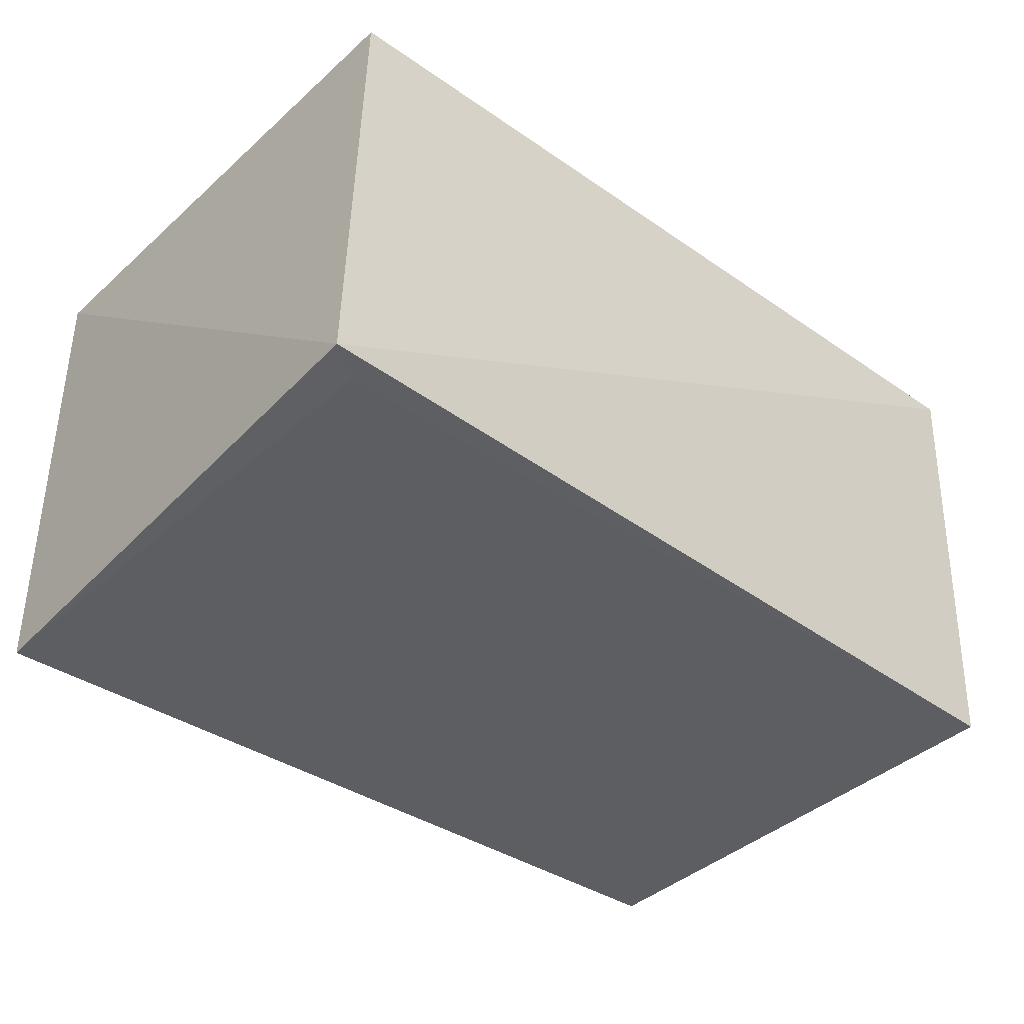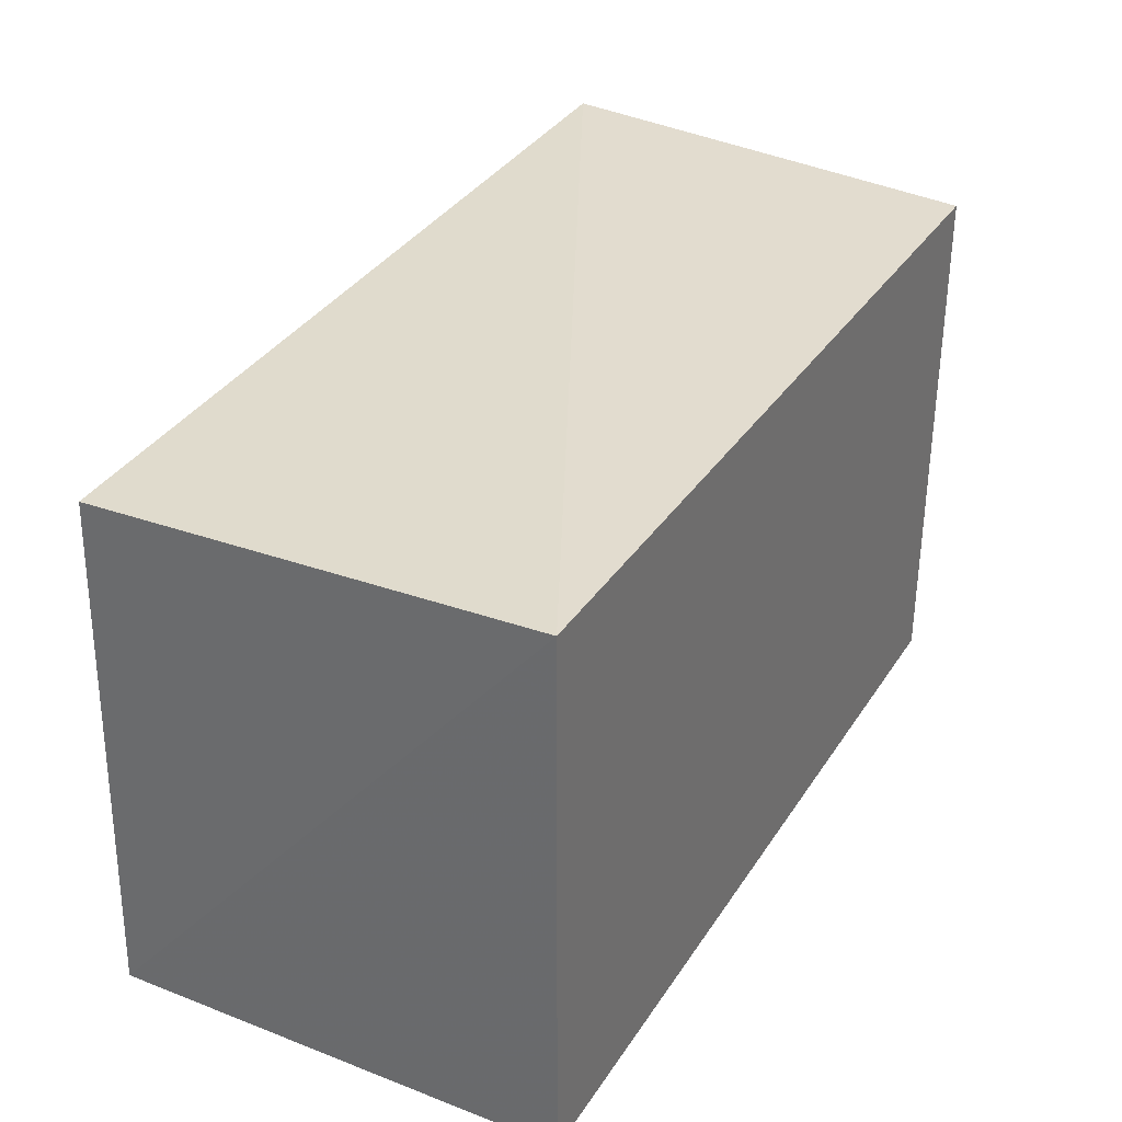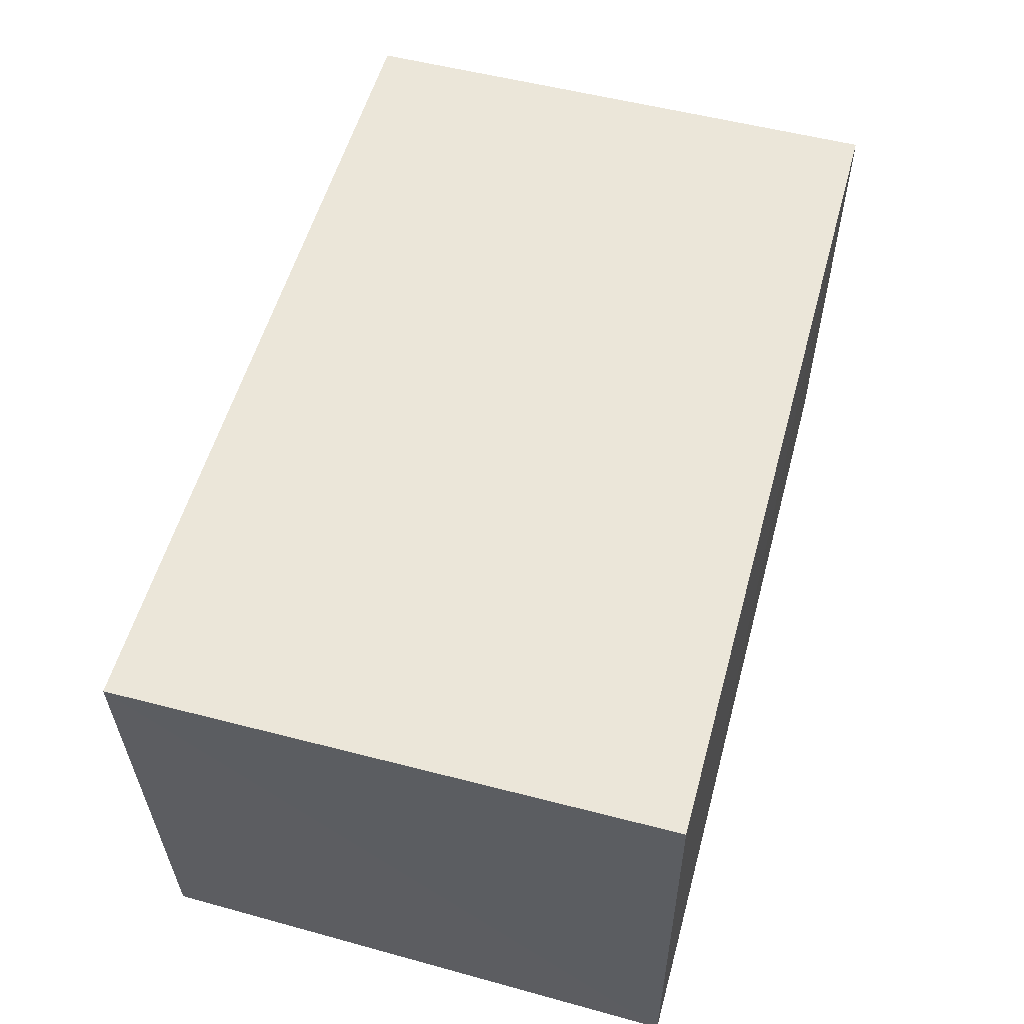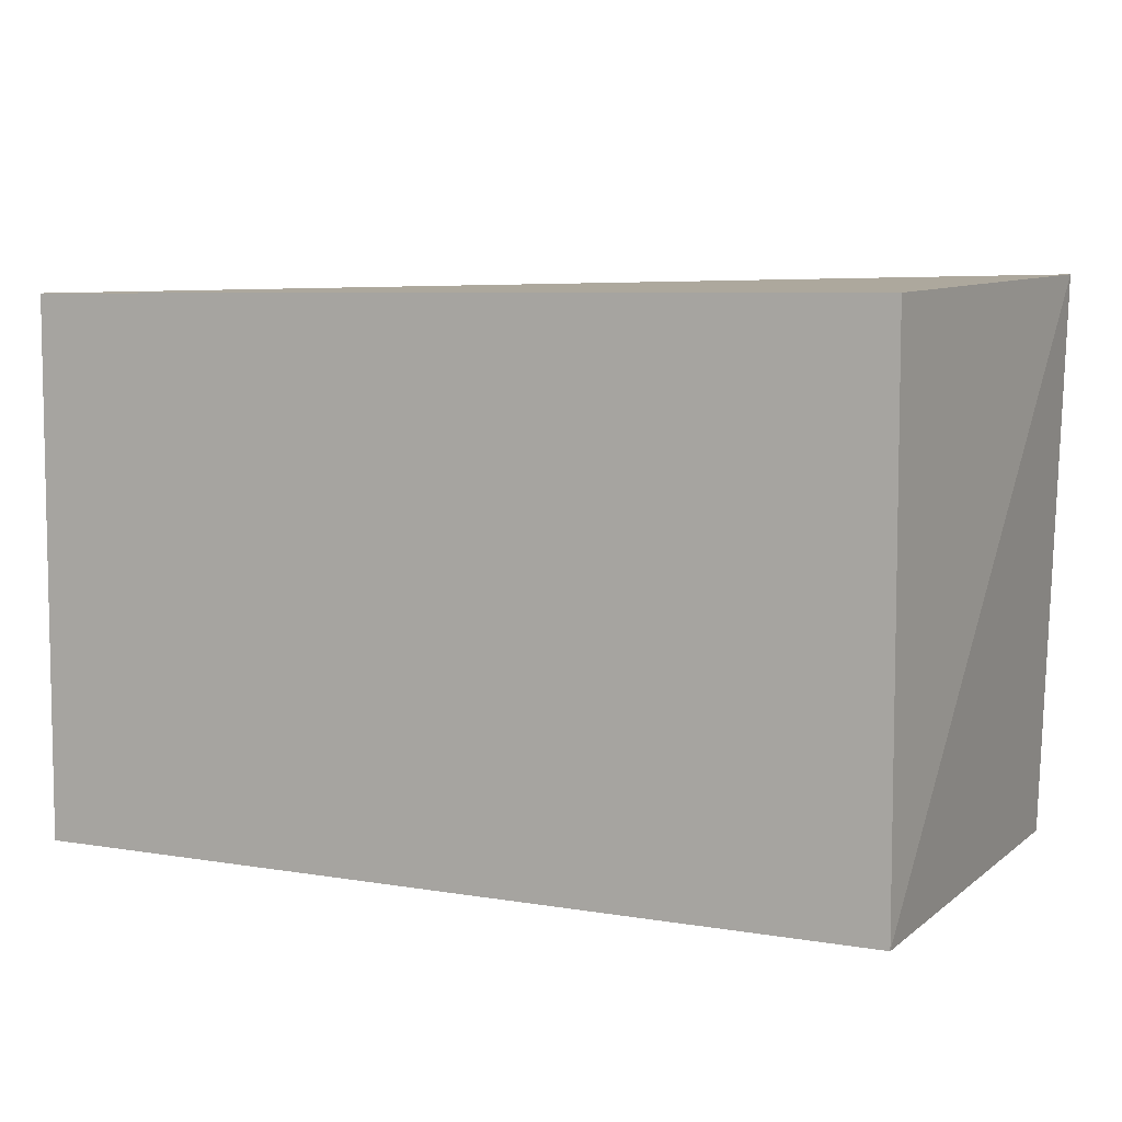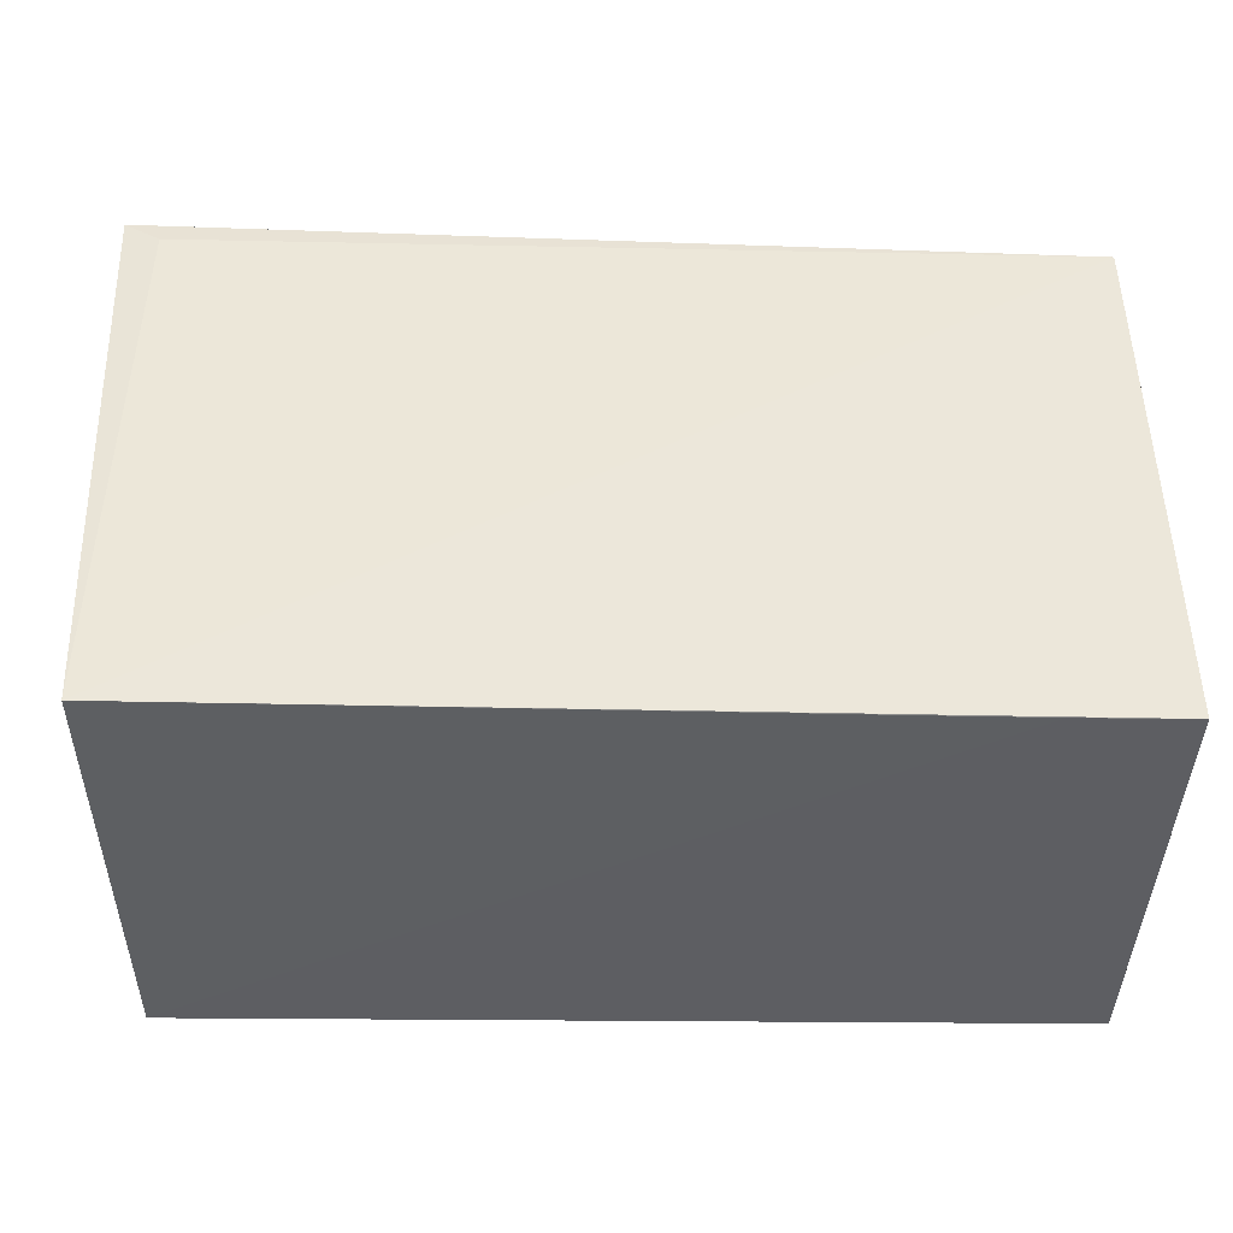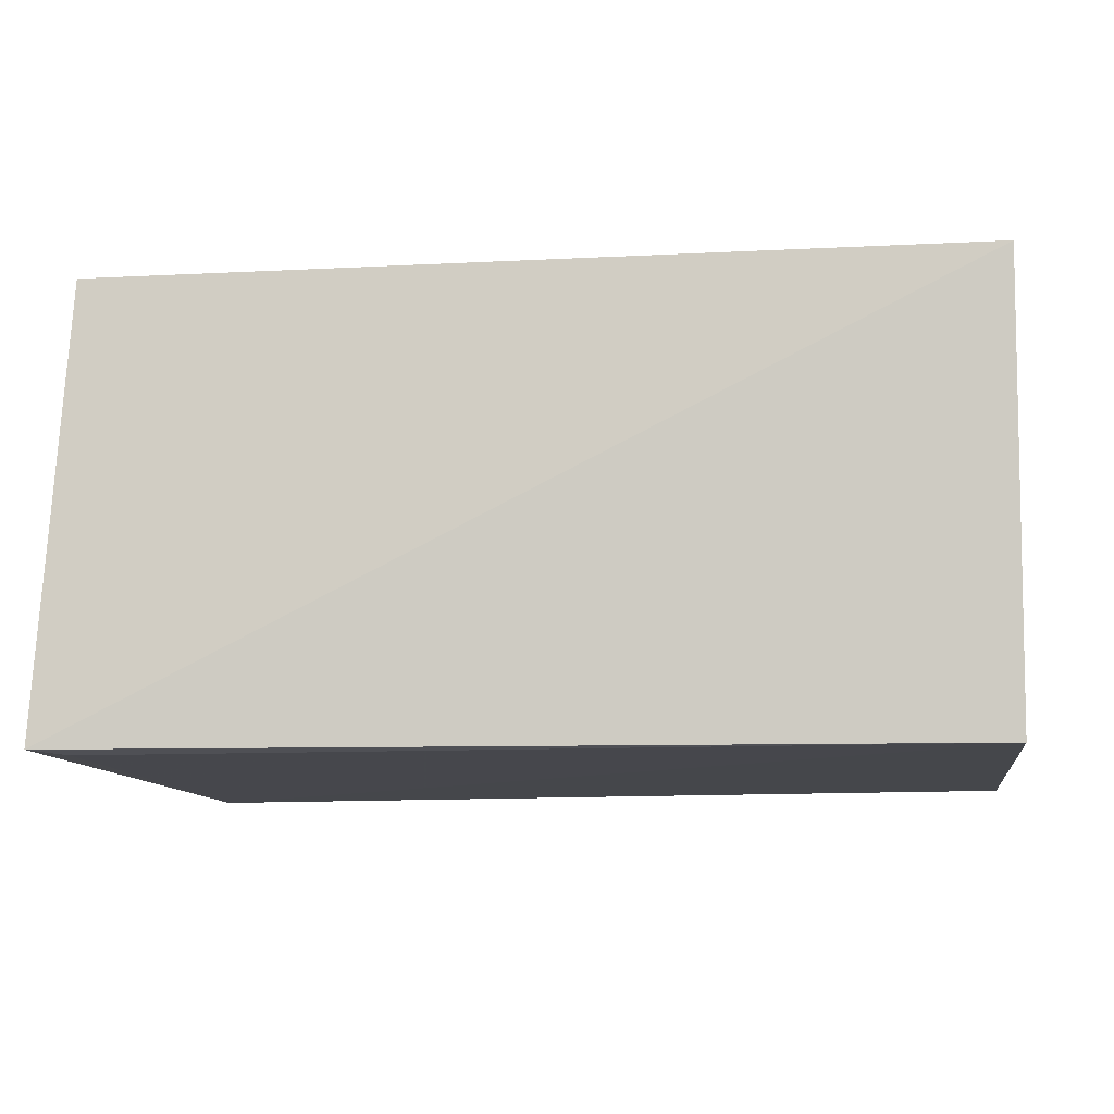
<metadata>
{"format":"obj","ext":"obj","renderer":"f3d","projection":"perspective","resolution":1024,"background":"white","views":[{"elev":-37.5,"azim":-41.6,"up":"+Y"},{"elev":33.1,"azim":118.0,"up":"+Z"},{"elev":55.1,"azim":105.3,"up":"+Y"},{"elev":6.7,"azim":-153.7,"up":"+Z"},{"elev":-39.3,"azim":-0.7,"up":"+Z"},{"elev":-8.9,"azim":8.1,"up":"+Y"}]}
</metadata>
<code>
v 0.04006 -0.0008271 0.02396
v 0.04001 -0.01019 0.02368
v 0.04006 -0.0008271 0.01255
v 0.02182 -0.0008271 0.01255
v 0.02124 -0.01018 0.02434
v 0.02179 -0.01068 0.01259
v 0.04006 -0.01051 0.01251
v 0.02182 -0.0008271 0.02396
v 0.02197 -0.01026 0.02385
v 0.03778 -0.01051 0.01251
f 1 3 4
f 5 2 1
f 6 5 4
f 7 1 2
f 7 3 1
f 7 2 6
f 7 4 3
f 8 5 1
f 8 1 4
f 8 4 5
f 9 6 2
f 9 2 5
f 9 5 6
f 10 7 6
f 10 6 4
f 10 4 7

</code>
